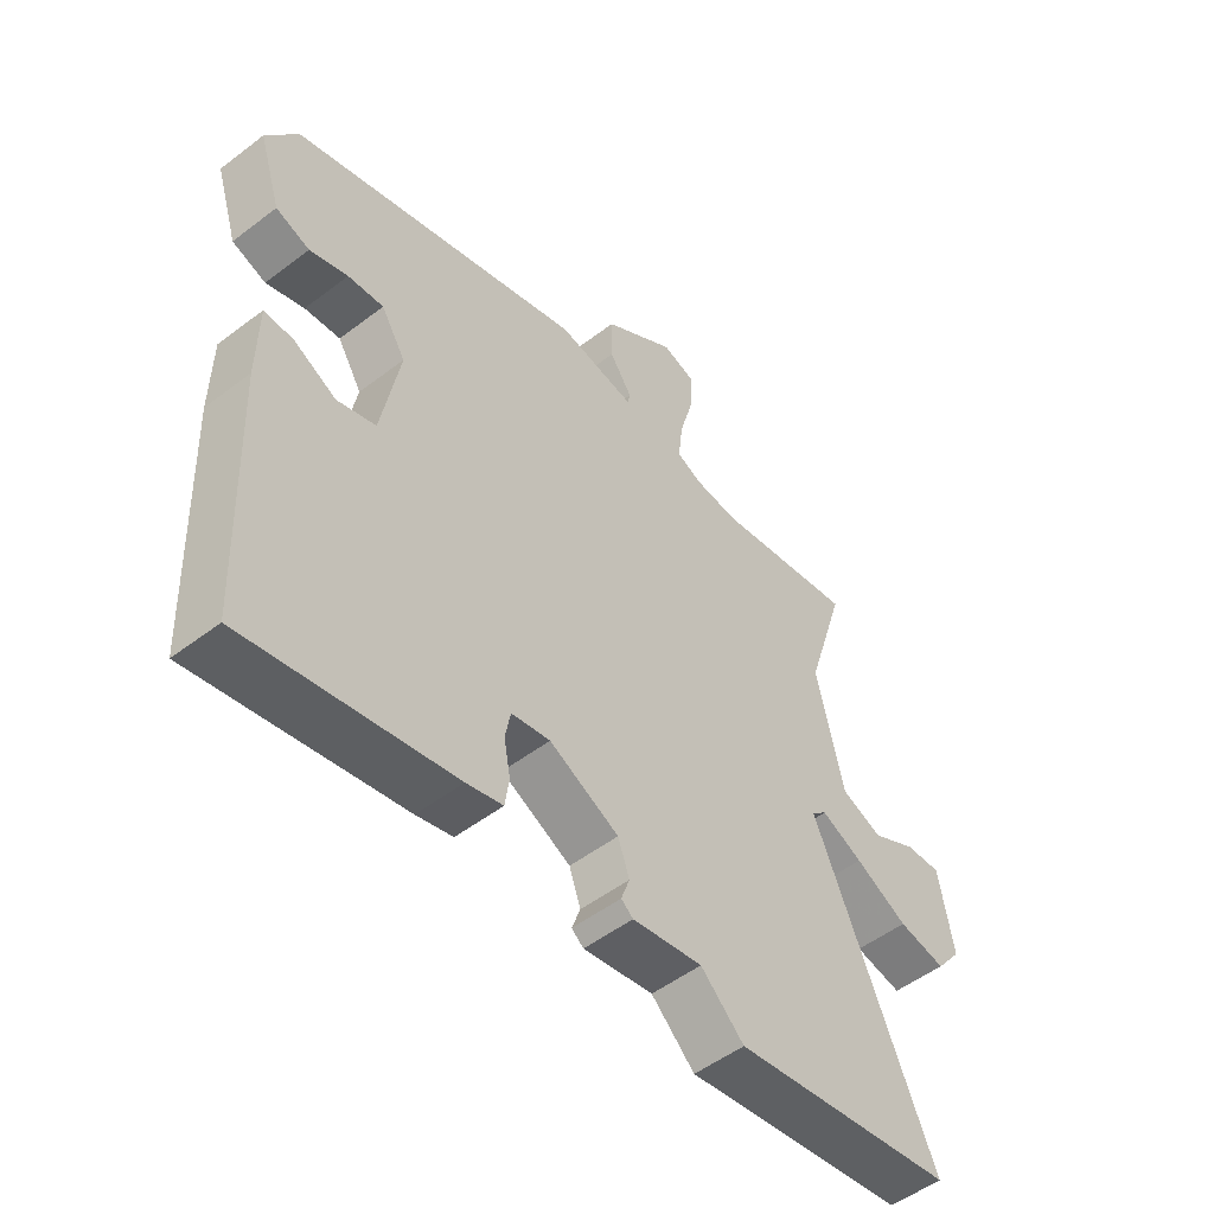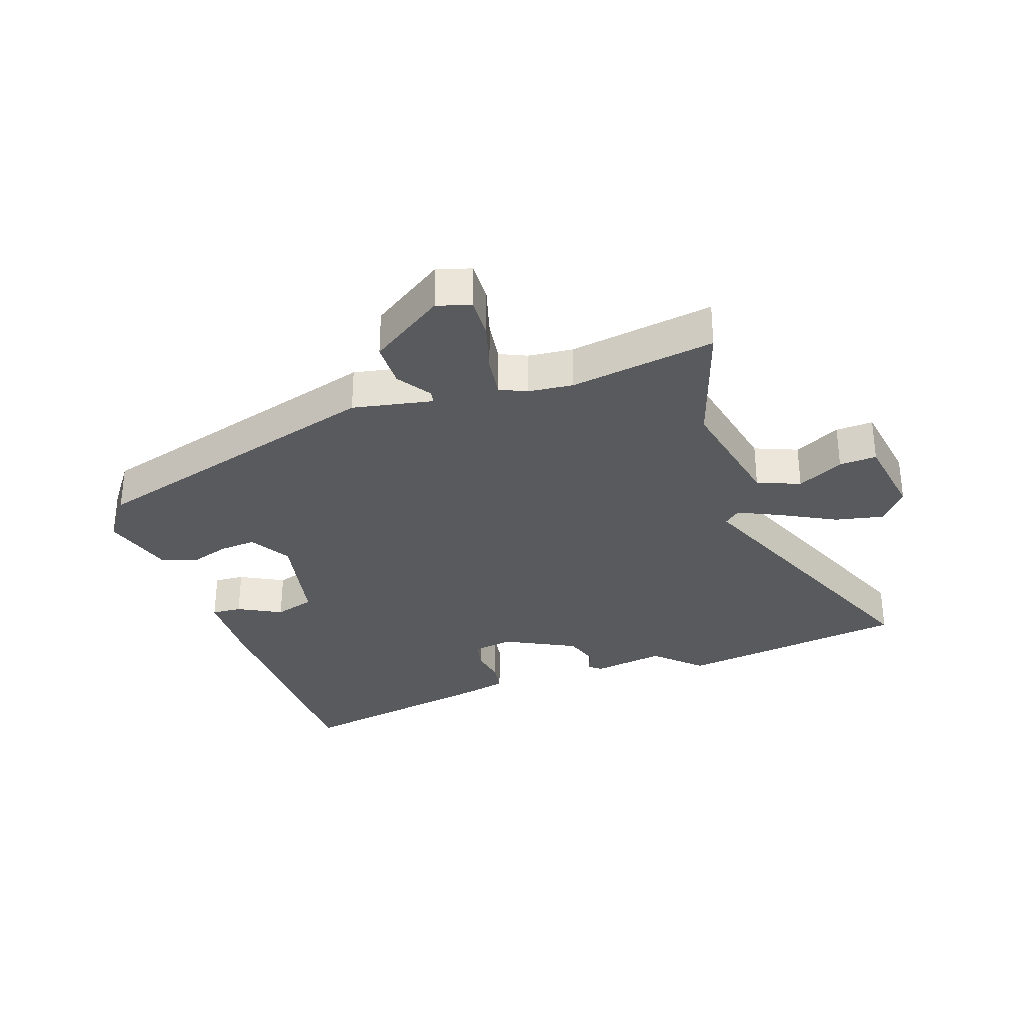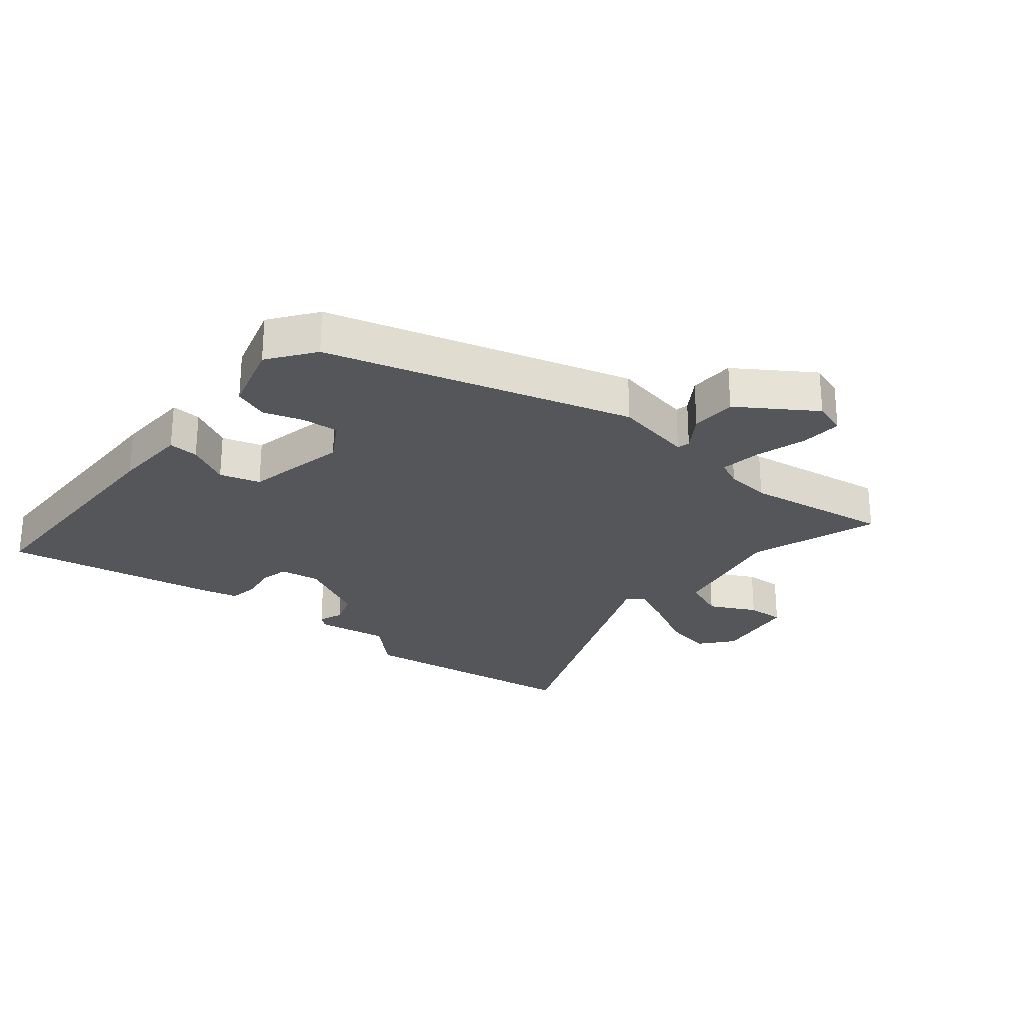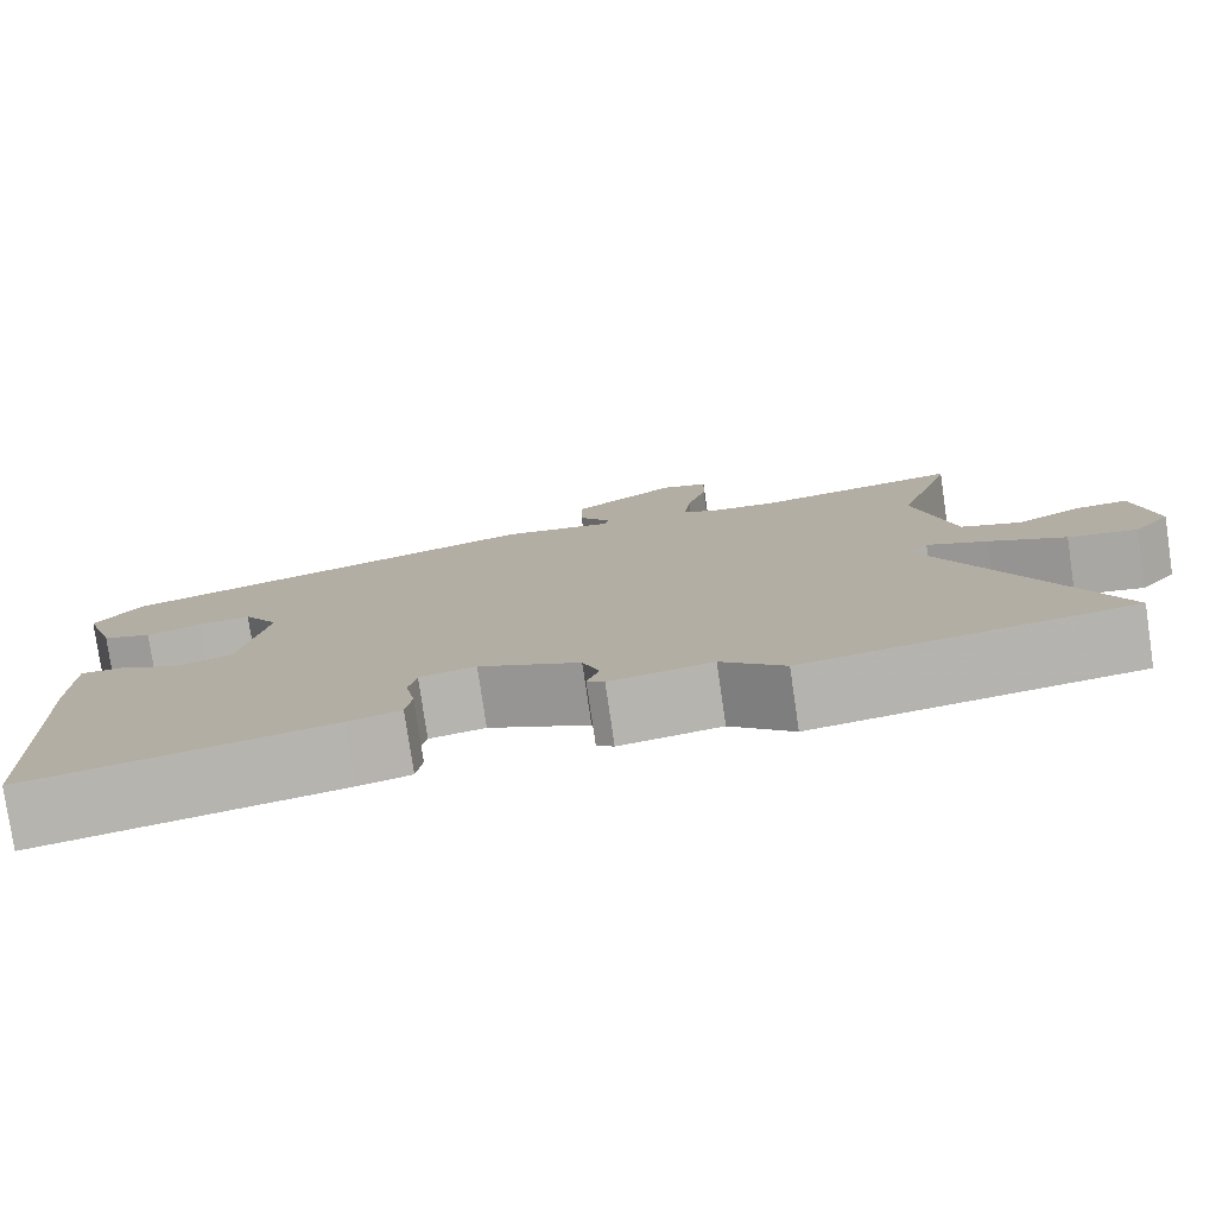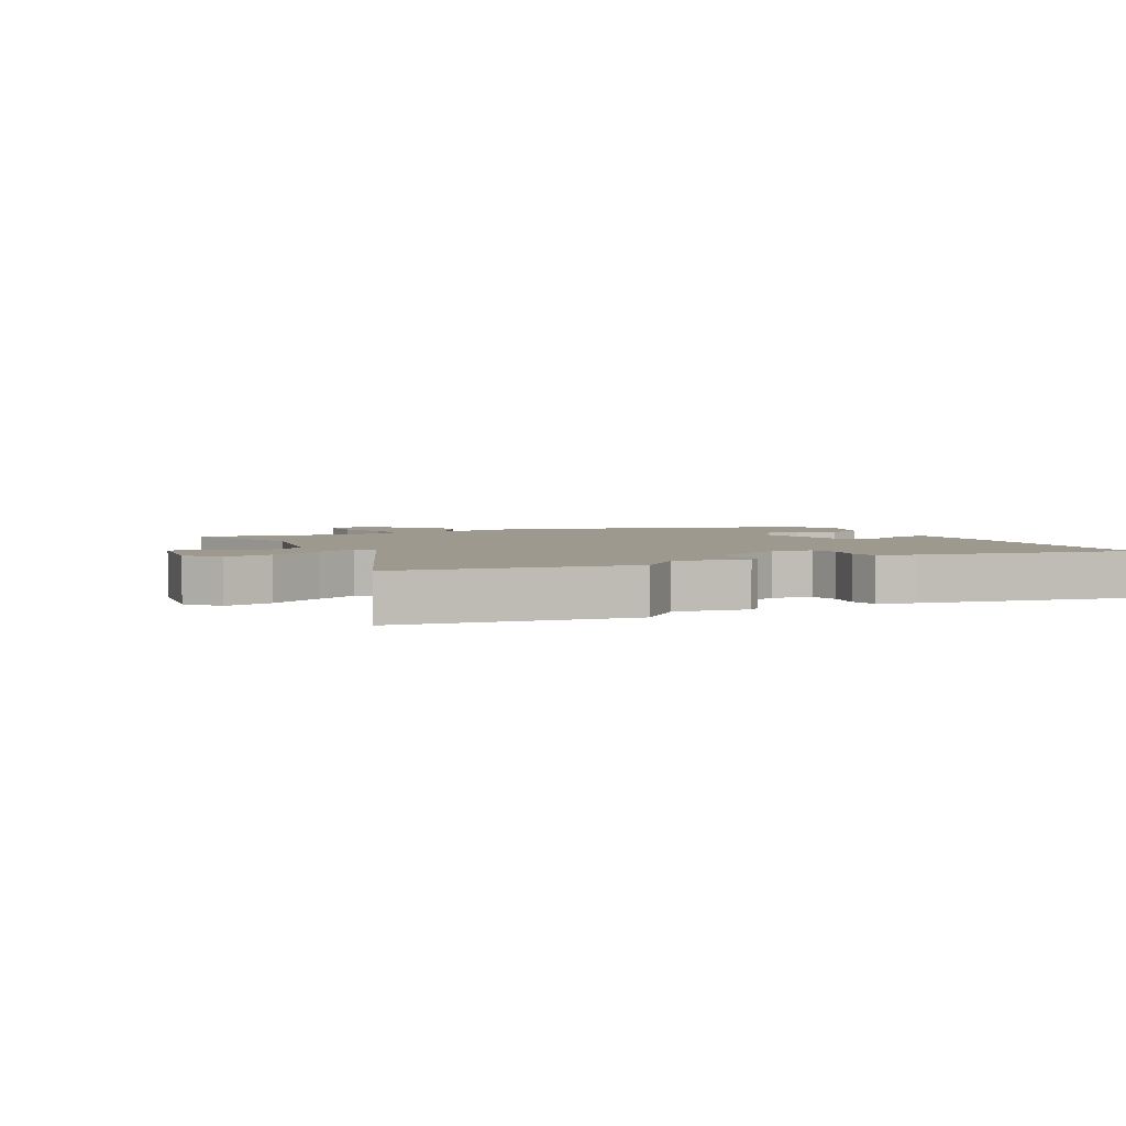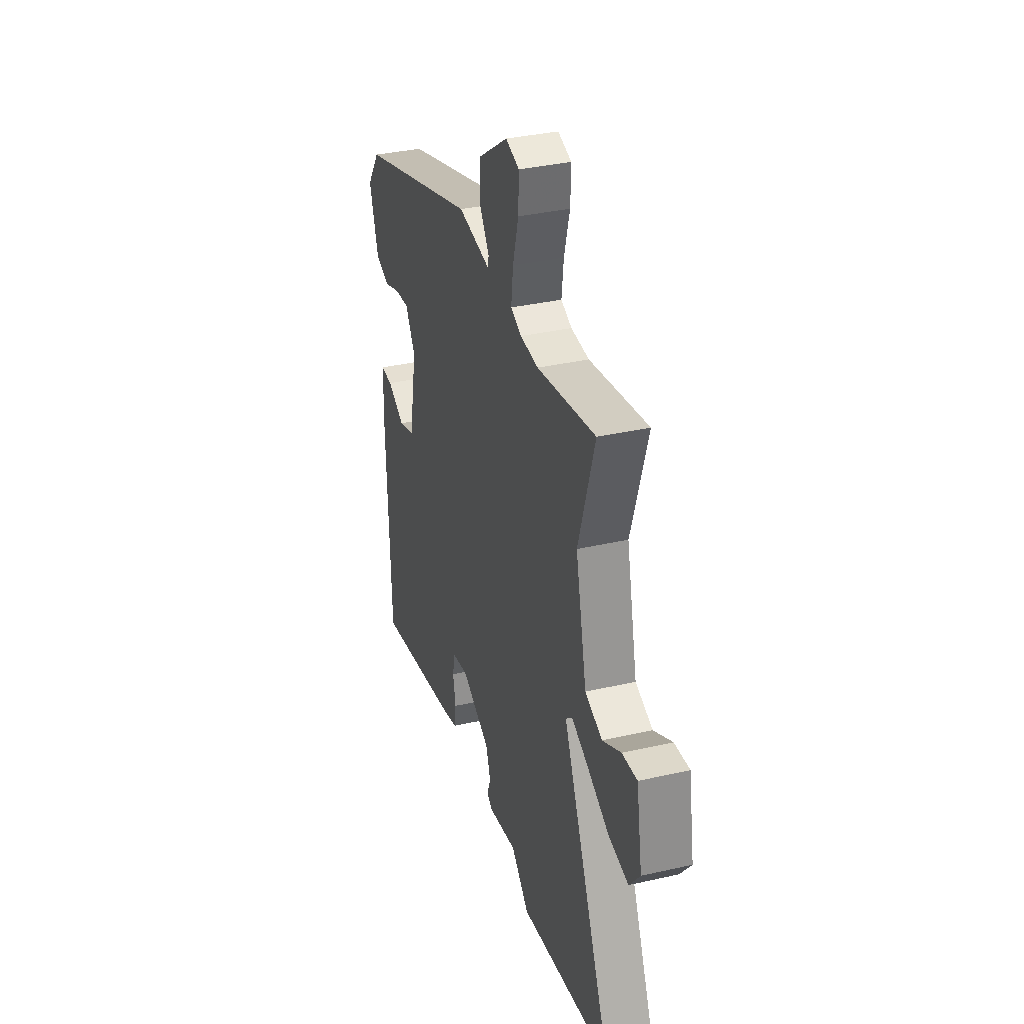
<metadata>
{"format":"obj","ext":"obj","renderer":"f3d","projection":"perspective","resolution":1024,"background":"white","views":[{"elev":-51.5,"azim":-50.3,"up":"+Z"},{"elev":-31.7,"azim":18.0,"up":"+Y"},{"elev":-25.9,"azim":-40.5,"up":"+Y"},{"elev":-78.7,"azim":8.3,"up":"+Z"},{"elev":3.4,"azim":152.2,"up":"+Y"},{"elev":34.9,"azim":73.0,"up":"+Z"}]}
</metadata>
<code>
v 0.355 0.07 0.475
v 0.592 0.07 0.516
v 0.526 0.07 0.303
v 0.571 0.07 0.103
v 0.641 0.07 0.076
v 0.716 0.07 0.116
v 0.777 0.07 0.12
v 0.801 0.07 -0.019
v 0.758 0.07 -0.074
v 0.678 0.07 -0.059
v 0.589 0.07 -0.014
v 0.519 0.07 0.018
v 0.493 0.07 -0.005
v 0.696 0.07 -0.47
v 0.32 0.07 -0.527
v 0.247 0.07 -0.459
v 0.129 0.07 -0.479
v 0.109 0.07 -0.463
v 0.123 0.07 -0.423
v 0.104 0.07 -0.369
v -0.013 0.07 -0.312
v -0.078 0.07 -0.324
v -0.087 0.07 -0.371
v -0.076 0.07 -0.429
v -0.083 0.07 -0.477
v -0.144 0.07 -0.493
v -0.491 0.07 -0.562
v -0.506 0.07 -0.154
v -0.504 0.07 -0.029
v -0.455 0.07 -0.031
v -0.384 0.07 -0.067
v -0.319 0.07 -0.046
v -0.288 0.07 0.122
v -0.329 0.07 0.188
v -0.389 0.07 0.182
v -0.453 0.07 0.16
v -0.51 0.07 0.18
v -0.547 0.07 0.297
v -0.494 0.07 0.373
v -0.002 0.07 0.525
v 0.129 0.07 0.502
v 0.133 0.07 0.523
v 0.095 0.07 0.578
v 0.095 0.07 0.653
v 0.216 0.07 0.737
v 0.271 0.07 0.72
v 0.269 0.07 0.652
v 0.246 0.07 0.568
v 0.238 0.07 0.5
v 0.282 0.07 0.481
v 0.355 0 0.475
v 0.592 0 0.516
v 0.526 0 0.303
v 0.571 0 0.103
v 0.641 0 0.076
v 0.716 0 0.116
v 0.777 0 0.12
v 0.801 0 -0.019
v 0.758 0 -0.074
v 0.678 0 -0.059
v 0.589 0 -0.014
v 0.519 0 0.018
v 0.493 0 -0.005
v 0.696 0 -0.47
v 0.32 0 -0.527
v 0.247 0 -0.459
v 0.129 0 -0.479
v 0.109 0 -0.463
v 0.123 0 -0.423
v 0.104 0 -0.369
v -0.013 0 -0.312
v -0.078 0 -0.324
v -0.087 0 -0.371
v -0.076 0 -0.429
v -0.083 0 -0.477
v -0.144 0 -0.493
v -0.491 0 -0.562
v -0.506 0 -0.154
v -0.504 0 -0.029
v -0.455 0 -0.031
v -0.384 0 -0.067
v -0.319 0 -0.046
v -0.288 0 0.122
v -0.329 0 0.188
v -0.389 0 0.182
v -0.453 0 0.16
v -0.51 0 0.18
v -0.547 0 0.297
v -0.494 0 0.373
v -0.002 0 0.525
v 0.129 0 0.502
v 0.133 0 0.523
v 0.095 0 0.578
v 0.095 0 0.653
v 0.216 0 0.737
v 0.271 0 0.72
v 0.269 0 0.652
v 0.246 0 0.568
v 0.238 0 0.5
v 0.282 0 0.481
f 46 47 48
f 45 46 48
f 44 45 48
f 43 44 48
f 42 43 48
f 41 42 48 49
f 39 40 41
f 38 39 41
f 37 38 41
f 36 37 41
f 35 36 41
f 41 49 50
f 35 41 50
f 34 35 50
f 29 30 31
f 28 29 31
f 27 28 31
f 26 27 31
f 25 26 31
f 24 25 31
f 23 24 31
f 22 23 31 32
f 21 22 32 33
f 16 17 18 19
f 16 19 20
f 13 14 15 16
f 13 16 20
f 9 10 11
f 8 9 11
f 7 8 11
f 6 7 11
f 5 6 11
f 4 5 11 12
f 3 4 12 13
f 1 2 3
f 33 34 50
f 21 33 50
f 20 21 50
f 13 20 50
f 3 13 50
f 1 3 50
f 98 97 96
f 98 96 95
f 98 95 94
f 98 94 93
f 98 93 92
f 99 98 92 91
f 91 90 89
f 91 89 88
f 91 88 87
f 91 87 86
f 91 86 85
f 100 99 91
f 100 91 85
f 100 85 84
f 81 80 79
f 81 79 78
f 81 78 77
f 81 77 76
f 81 76 75
f 81 75 74
f 81 74 73
f 82 81 73 72
f 83 82 72 71
f 69 68 67 66
f 70 69 66
f 66 65 64 63
f 70 66 63
f 61 60 59
f 61 59 58
f 61 58 57
f 61 57 56
f 61 56 55
f 62 61 55 54
f 63 62 54 53
f 53 52 51
f 100 84 83
f 100 83 71
f 100 71 70
f 100 70 63
f 100 63 53
f 100 53 51
f 1 51 52 2
f 2 52 53 3
f 3 53 54 4
f 4 54 55 5
f 5 55 56 6
f 6 56 57 7
f 7 57 58 8
f 8 58 59 9
f 9 59 60 10
f 10 60 61 11
f 11 61 62 12
f 12 62 63 13
f 13 63 64 14
f 14 64 65 15
f 15 65 66 16
f 16 66 67 17
f 17 67 68 18
f 18 68 69 19
f 19 69 70 20
f 20 70 71 21
f 21 71 72 22
f 22 72 73 23
f 23 73 74 24
f 24 74 75 25
f 25 75 76 26
f 26 76 77 27
f 27 77 78 28
f 28 78 79 29
f 29 79 80 30
f 30 80 81 31
f 31 81 82 32
f 32 82 83 33
f 33 83 84 34
f 34 84 85 35
f 35 85 86 36
f 36 86 87 37
f 37 87 88 38
f 38 88 89 39
f 39 89 90 40
f 40 90 91 41
f 41 91 92 42
f 42 92 93 43
f 43 93 94 44
f 44 94 95 45
f 45 95 96 46
f 46 96 97 47
f 47 97 98 48
f 48 98 99 49
f 49 99 100 50
f 50 100 51 1

</code>
